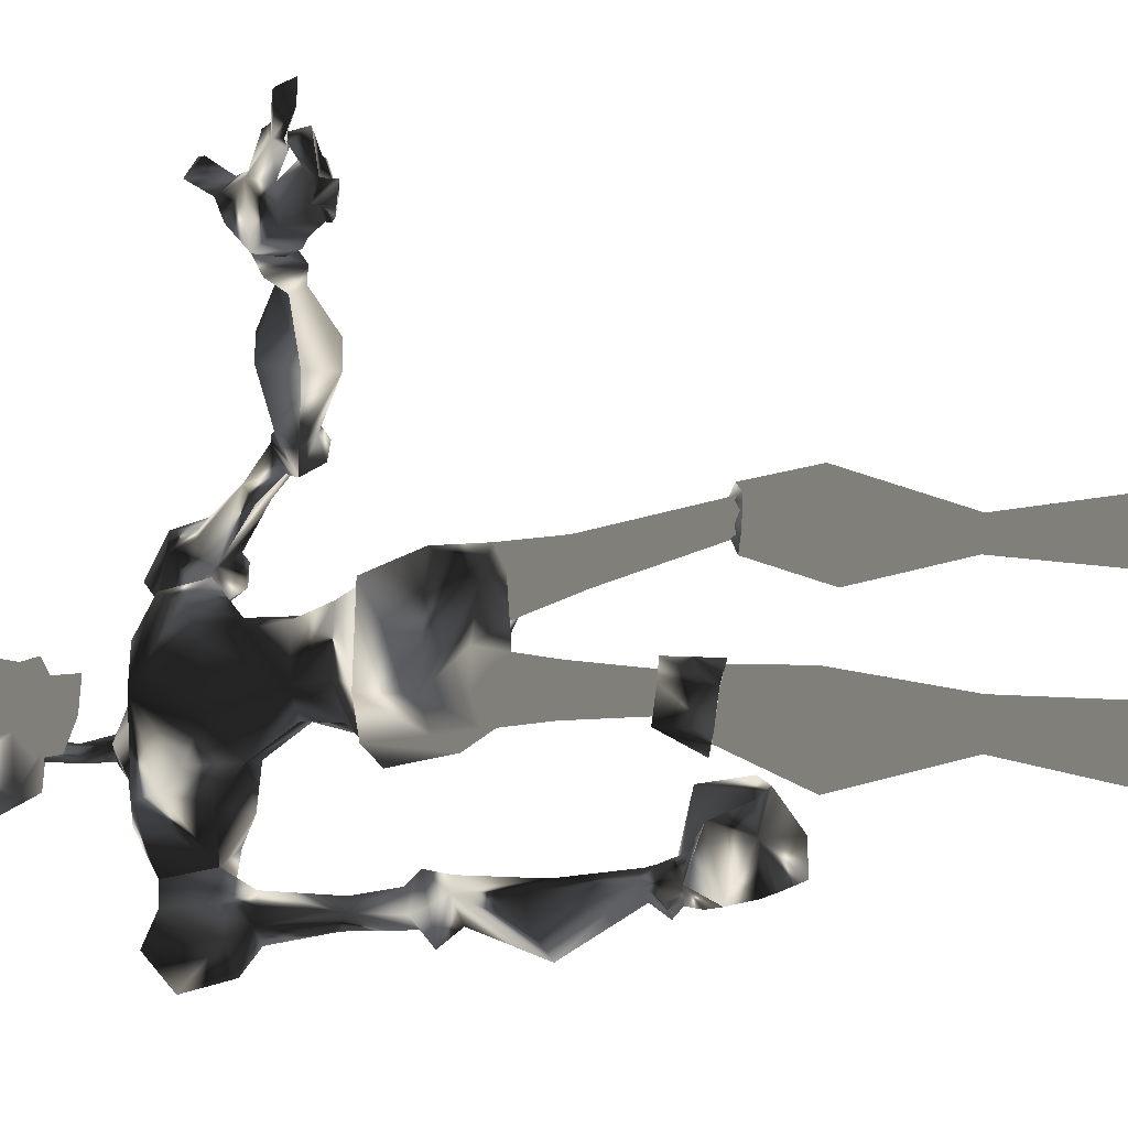
<metadata>
{"format":"obj","ext":"obj","renderer":"f3d","projection":"perspective","resolution":1024,"background":"white","views":[{"elev":-36.4,"azim":105.6,"up":"+Y"}]}
</metadata>
<code>
o Models/hueteotl/frames/hueteotl_wave_1
v 2.959 5.475 16.01
v 6.818 4.042 18.61
v 3.272 4.759 18.61
v 9.008 4.311 16.81
v 9.529 2.251 10.02
v 6.088 2.251 10.22
v 9.529 2.699 9.225
v 5.253 2.699 9.824
v 9.112 1.893 15.01
v 5.879 3.057 14.02
v 4.628 6.729 16.01
v 6.088 6.55 16.61
v 4.732 6.55 18.61
v 3.898 6.639 18.01
v 8.591 0.5495 17.81
v 3.063 1.624 16.61
v 2.646 1.714 18.81
v 6.401 0.9973 18.41
v 7.861 3.774 9.424
v 7.756 3.505 14.02
v 7.965 3.057 10.02
v 4.002 7.714 15.41
v 6.609 7.804 17.61
v 4.523 7.535 18.81
v 2.855 7.445 17.41
v 4.002 8.878 15.41
v 6.505 8.968 17.61
v 3.898 8.878 19.61
v 2.229 8.789 18.21
v 5.358 10.22 16.41
v 3.793 10.49 18.21
v 6.818 8.072 16.41
v 6.714 8.699 16.41
v 5.984 9.326 15.81
v 5.358 8.251 15.21
v 10.26 9.058 12.42
v 9.842 9.595 11.82
v 9.217 9.058 11.42
v 6.088 7.266 15.81
v 9.634 8.072 12.02
v 5.253 4.759 14.62
v 8.487 4.938 15.01
v 9.112 3.594 15.81
v 4.732 4.49 19.41
v 4.732 2.878 19.41
v 8.278 8.072 13.62
v 7.756 8.61 13.22
v 8.695 8.699 14.02
v 8.069 9.237 13.82
v 9.947 7.535 11.42
v 10.78 8.968 12.22
v 10.05 10.4 11.42
v 9.529 9.326 10.42
v 9.321 8.52 10.62
v 11.09 7.893 11.02
v 11.51 8.52 11.82
v 11.3 9.684 11.02
v 11.09 9.058 10.42
v 10.89 8.52 10.42
v 14.43 8.431 9.824
v 14.74 8.878 11.42
v 14.85 10.22 11.42
v 14.43 11.39 10.02
v 13.81 10.22 8.626
v 13.6 8.878 8.626
v 9.634 3.057 9.225
v 8.069 4.042 9.424
v 4.941 3.057 9.624
v 9.842 3.684 6.629
v 8.382 4.49 6.829
v 5.775 3.415 7.028
v 9.634 1.982 4.832
v 5.671 1.714 5.231
v 6.505 2.788 4.233
v 9.112 2.609 4.033
v 9.425 3.684 4.433
v 7.965 4.311 5.032
v 7.965 1.356 4.233
v 7.965 4.49 1.837
v 7.026 3.774 1.837
v 7.131 2.788 1.638
v 8.174 2.251 1.638
v 8.904 2.968 1.638
v 8.799 3.953 1.837
v 7.026 2.162 11.62
v 8.382 2.699 11.62
v 9.425 1.803 11.62
v 7.444 5.117 -3.953
v 7.026 4.669 -3.953
v 7.131 4.042 -4.153
v 7.652 3.774 -4.153
v 8.278 4.221 -4.153
v 8.278 4.848 -3.953
v 4.211 6.46 -6.149
v 7.861 5.744 -3.753
v 6.609 5.565 -3.354
v 6.714 6.819 -6.748
v 3.689 4.848 -6.149
v 8.591 4.669 -4.153
v 6.296 4.4 -3.554
v 7.965 4.58 -7.148
v 4.523 3.057 -6.549
v 8.069 3.505 -3.953
v 6.922 3.326 -3.554
v 7.026 3.415 -7.148
v 4.523 3.774 -11.74
v 5.045 4.669 -11.94
v 4.315 5.386 -11.74
v 3.376 5.296 -11.54
v 3.168 4.49 -11.34
v 1.916 3.863 -20.33
v 2.75 5.654 -19.93
v 1.499 7.177 -20.13
v -0.274 6.908 -20.52
v -0.6912 5.207 -20.72
v 0.1432 3.594 -20.72
v 3.793 4.132 -21.72
v 5.462 6.192 -21.72
v 3.272 7.445 -21.72
v 0.1432 6.908 -21.72
v -0.5869 5.027 -21.72
v 0.7689 3.594 -21.52
v 5.775 4.132 -24.12
v 8.174 6.639 -22.92
v 4.836 9.147 -24.32
v 0.2475 6.819 -24.12
v -1.108 4.938 -24.12
v 0.7689 3.505 -24.12
v 7.548 4.49 -22.92
v 6.714 8.251 -22.92
v 7.548 4.221 -24.12
v 8.174 6.639 -24.32
v 6.714 8.162 -24.32
v 9.947 -3.302 2.237
v 9.112 -3.839 2.237
v 10.05 -5.182 -3.354
v 10.78 -4.914 -3.154
v 8.278 -3.122 1.837
v 9.634 -4.824 -3.554
v 8.382 -2.137 1.638
v 9.738 -4.197 -3.554
v 9.425 -1.689 1.837
v 10.36 -3.928 -3.554
v 10.16 -2.316 2.037
v 10.89 -4.287 -3.154
v 4.941 -1.779 9.624
v 5.879 -0.5252 4.832
v 9.842 -0.7939 5.032
v 5.671 -2.137 6.629
v 9.842 -2.675 5.032
v 8.382 -3.212 5.032
v 7.131 -1.689 3.834
v 9.738 -1.6 4.233
v 8.382 -0.2565 4.033
v 9.842 -2.406 6.829
v 8.382 -3.122 6.829
v 9.634 -1.779 9.225
v 8.069 -2.764 9.424
v 9.529 -1.421 9.225
v 7.861 -2.495 9.424
v 5.253 -1.421 9.824
v 1.812 -3.302 16.01
v 3.481 -3.839 16.01
v 2.125 -3.391 18.21
v 3.168 -3.749 18.41
v 7.965 -1.779 10.02
v 7.965 -1.421 11.62
v 6.818 -0.7043 11.62
v 6.088 -0.973 10.22
v 6.714 -1.869 14.02
v 5.149 -0.7939 14.02
v 9.529 -0.973 10.02
v 9.217 -0.7939 11.62
v 8.487 -0.8835 15.01
v 5.671 -2.048 18.61
v 3.481 -1.6 19.41
v 2.02 -1.331 18.61
v 4.211 -0.07743 19.41
v 7.965 -2.495 15.81
v 6.818 -3.481 15.01
v 1.499 -1.869 16.01
v 3.898 -2.137 14.62
v 7.548 -3.122 16.81
v 4.419 1.356 14.82
v 11.3 -10.29 -22.92
v 9.321 -11.27 -23.92
v 11.2 -10.38 -24.12
v 4.732 -9.033 -24.12
v 3.376 -7.063 -24.12
v 5.358 -5.72 -24.32
v 10.26 -6.347 -24.32
v 12.03 -6.526 -23.12
v 12.14 -6.436 -24.32
v 12.76 -8.675 -22.92
v 12.76 -8.765 -24.12
v 8.382 -6.078 -21.72
v 10.05 -8.138 -21.72
v 7.756 -9.391 -21.52
v 5.358 -5.54 -21.72
v 4.732 -8.854 -21.52
v 4.002 -7.063 -21.72
v 4.836 -5.54 -20.92
v 6.609 -5.72 -20.33
v 7.339 -7.511 -19.93
v 5.984 -9.033 -19.93
v 4.315 -8.765 -20.52
v 4.002 -7.063 -20.92
v 8.174 -4.734 -11.74
v 8.695 -5.72 -11.54
v 7.861 -6.347 -11.34
v 6.922 -6.167 -11.34
v 6.714 -5.361 -11.34
v 7.548 -3.391 -6.549
v 10.05 -3.928 -6.748
v 10.89 -5.182 -6.549
v 9.529 -7.242 -6.149
v 6.922 -6.794 -5.95
v 6.505 -5.093 -6.149
v 10.36 -5.809 -2.955
v 9.112 -5.54 -2.755
v 8.695 -4.376 -3.154
v 11.2 -4.824 -3.354
v 9.529 -3.391 -3.154
v 10.68 -3.66 -3.354
v 7.756 4.49 -3.154
v 9.321 -3.122 -3.354
v 11.2 -3.391 -1.757
v 10.99 -3.749 -3.953
v 8.278 -4.376 -2.955
v 11.51 -4.645 -1.757
v 11.3 -5.003 -3.753
v 8.799 -5.988 -2.755
v 10.78 -5.809 -1.357
v 10.57 -6.167 -3.354
v 4.211 1.982 20.01
v 4.523 1.356 20.01
v 4.002 0.9077 20.01
v 2.855 1.714 20.01
v 4.106 1.893 21.4
v 4.523 1.445 21.4
v 4.002 1.087 21.4
v 3.272 1.624 21.6
v 5.984 2.609 21.2
v 8.799 2.788 25
v 4.941 1.356 26.2
v 7.652 2.341 20.01
v 8.904 1.445 22.4
v 5.984 2.609 22.2
v 4.002 2.609 22.8
v 5.775 3.863 23.2
v 7.131 2.968 26.4
v 3.898 3.326 25
v 7.444 3.505 24
v 8.591 3.236 23.8
v 9.321 1.803 23.6
v 9.321 0.9973 23.6
v 8.174 2.878 22.2
v 3.585 1.356 25
v 8.904 1.356 25.4
v 7.131 1.356 26.6
v 6.818 3.057 21.6
v 7.652 2.341 21.2
v 7.861 3.236 21.6
v 7.339 3.594 21.8
v 8.174 -0.07743 22.2
v 7.861 -0.3461 21.4
v 7.652 0.4599 21
v 7.339 -0.7939 21.6
v 6.818 -0.2565 21.6
v 5.775 -1.152 23
v 5.984 0.1912 22
v 4.002 0.1017 22.8
v 3.898 -0.7043 24.8
v 8.799 -0.167 24.8
v 5.984 0.1912 21.2
v 7.652 0.5495 20.01
v 7.131 -0.3461 26.4
v 8.591 -0.5252 23.6
v 7.548 -0.7939 24
v 8.174 0.5495 22.6
v 8.174 2.251 22.8
v 8.799 1.087 21.8
v 8.799 1.714 21.8
v 4.941 1.714 22.8
v 5.358 1.356 22.6
v 4.836 0.9077 22.8
v 4.106 1.535 23
v 1.29 -4.376 12.02
v 1.499 -5.182 12.02
v 1.812 -3.928 15.21
v 2.333 -5.003 15.01
v 0.4561 -4.645 12.22
v 0.5603 -4.376 15.41
v 2.02 -5.54 15.21
v 0.7689 -5.451 12.42
v 0.9775 -5.72 15.21
v 0.2475 -3.57 16.61
v 3.272 -5.182 16.01
v -0.274 -4.734 16.61
v 2.646 -6.257 16.01
v 0.5603 -6.615 16.21
v 0.7689 -7.063 18.41
v 0.5603 -5.093 19.61
v 2.438 -6.078 19.21
v 0.9775 -3.839 18.81
v 2.959 -4.824 18.41
v 23.09 9.416 6.829
v 22.88 10.13 7.028
v 22.36 9.774 8.027
v 22.36 10.49 9.025
v 21.73 10.22 10.42
v 22.67 9.864 9.025
v 20.69 9.953 10.42
v 21.94 10.76 9.624
v 21.94 9.864 7.028
v 21.94 7.983 6.429
v 21.52 9.774 7.428
v 21.31 7.983 7.228
v 22.57 10.49 11.22
v 22.77 11.12 10.42
v 21.11 11.03 10.22
v 22.36 11.57 10.82
v 20.58 10.76 9.624
v 20.17 8.878 9.624
v 19.65 9.147 8.027
v 21.84 8.251 8.027
v 22.04 10.49 8.426
v 22.57 10.13 6.23
v 22.36 8.61 5.83
v 21.94 8.968 6.03
v 22.98 9.864 6.23
v 23.71 8.251 6.03
v 25.17 9.147 5.83
v 24.03 7.714 5.231
v 25.17 8.61 6.629
v 22.57 8.251 6.429
v 23.71 7.177 6.23
v 23.09 7.445 5.631
v 22.04 7.983 6.03
v 21.84 7.983 6.23
v 24.65 9.595 6.829
v 23.19 9.864 7.028
v 25.07 11.57 6.429
v 25.49 10.85 7.028
v 24.55 10.76 6.629
v 24.76 11.48 7.428
v 23.09 11.21 7.428
v 23.4 10.58 7.428
v 23.5 10.58 7.827
v 23.61 11.21 7.827
v 22.98 10.4 7.428
v 23.4 11.21 8.226
v 22.67 11.3 7.428
v 19.85 10.22 8.027
v 19.65 9.953 9.424
v 19.33 10.13 8.626
v 19.23 9.326 8.825
v 18.92 8.878 9.624
v 18.5 9.505 8.226
v 19.33 10.22 9.824
v 18.92 10.49 8.825
v 18.08 8.699 9.025
v 17.98 9.058 8.426
v 18.29 9.147 9.424
v 18.29 9.864 9.025
v 0.2475 -5.54 9.624
v 1.186 -5.451 9.824
v 1.082 -4.197 10.02
v -0.06541 -4.824 10.02
v 5.253 -6.078 -1.757
v 1.395 -6.794 -3.354
v 1.708 -7.153 -2.755
v 0.4561 -4.645 -1.557
v 2.855 -5.63 -0.5588
v 2.855 -7.959 -1.757
v 1.186 -6.347 -4.352
v -0.1697 -4.645 -2.955
v 0.3518 -3.928 -2.955
v 2.125 -5.182 -4.552
v 2.438 -2.675 -2.955
v 3.793 -4.108 -3.753
v 3.898 -4.645 -3.154
v 2.438 -2.675 -0.7584
v 0.8732 -3.033 -1.757
v 3.481 -5.899 -3.154
v 1.395 -7.063 -0.7584
v 2.75 -6.794 -0.3591
v 1.812 -7.063 -0.1594
v 1.916 -6.257 0.2399
v 1.499 -6.436 0.6392
v 2.959 -5.988 0.4395
v 3.063 -7.511 0.2399
v 1.916 -7.6 0.2399
v 1.812 -5.809 1.039
v 2.438 -5.72 1.039
v 2.646 -6.436 1.238
v 1.916 -6.794 1.039
v -0.1697 -4.645 4.632
v 1.499 -5.003 4.632
v 2.646 -6.078 5.231
v 2.02 -7.153 5.231
v 0.2475 -7.6 4.832
v -0.5869 -5.899 4.632
v 0.1432 -4.287 8.027
v 1.082 -4.018 8.226
v 1.499 -5.003 8.226
v 0.3518 -5.72 8.027
v -0.06541 -4.824 7.827
v -0.3783 -4.018 9.424
v 1.082 -3.57 9.424
v 1.395 -5.361 9.025
v -0.1697 -6.167 9.225
v -0.6912 -4.734 9.225
f 279 270 277
f 277 270 273
f 252 250 251
f 250 253 251
f 374 389 383
f 383 389 373
f 374 383 382
f 374 382 370
f 370 382 385
f 159 172 5
f 5 7 159
f 146 68 8
f 155 69 72
f 72 148 155
f 155 157 66
f 66 69 155
f 148 72 78
f 78 154 148
f 380 382 383
f 383 373 384
f 378 384 377
f 377 384 373
f 371 377 386
f 386 377 373
f 371 386 372
f 370 385 375
f 372 375 385
f 376 378 377
f 378 376 379
f 380 379 381
f 378 379 380
f 371 376 377
f 380 383 384
f 378 380 384
f 381 382 380
f 382 381 385
f 379 385 381
f 385 379 376
f 371 385 376
f 372 385 371
f 373 389 386
f 386 375 372
f 387 374 370
f 387 370 375
f 387 386 388
f 387 375 386
f 386 389 388
f 389 391 390
f 391 389 374
f 391 387 392
f 391 374 387
f 392 388 393
f 392 387 388
f 393 389 390
f 393 388 389
f 295 289 366
f 289 367 366
f 288 368 289
f 368 367 289
f 288 292 368
f 292 369 368
f 390 395 394
f 395 390 391
f 391 396 395
f 396 391 392
f 396 393 397
f 396 392 393
f 397 390 394
f 397 393 390
f 394 399 398
f 399 394 395
f 399 396 400
f 399 395 396
f 396 401 400
f 396 402 401
f 402 396 397
f 402 394 403
f 402 397 394
f 403 394 398
f 398 405 404
f 405 398 399
f 399 406 405
f 406 399 400
f 406 400 401
f 406 402 407
f 406 401 402
f 407 403 408
f 407 402 403
f 408 398 404
f 408 403 398
f 404 410 409
f 410 404 405
f 410 406 411
f 410 405 406
f 406 412 411
f 412 406 407
f 412 408 413
f 412 407 408
f 413 404 409
f 413 408 404
f 369 410 368
f 369 409 410
f 410 367 368
f 367 410 411
f 367 412 366
f 367 411 412
f 412 369 366
f 369 412 413
f 369 413 409
f 366 292 295
f 292 366 369
f 154 78 73
f 73 147 154
f 146 147 73
f 5 172 173
f 173 87 5
f 174 15 9
f 173 174 9
f 9 87 173
f 49 37 48
f 48 37 36
f 46 48 40
f 40 48 36
f 46 40 47
f 47 40 38
f 307 309 308
f 310 312 311
f 311 312 313
f 314 310 311
f 315 317 316
f 317 318 316
f 314 311 319
f 314 319 320
f 319 311 321
f 321 322 319
f 322 321 314
f 314 320 322
f 313 323 321
f 313 321 311
f 323 310 314
f 323 314 321
f 324 318 325
f 324 313 312
f 326 324 312
f 309 326 312
f 319 322 320
f 310 323 327
f 317 309 327
f 328 330 329
f 329 331 328
f 332 333 331
f 329 334 332
f 329 332 331
f 307 335 332
f 332 337 336
f 332 336 307
f 315 316 330
f 315 330 328
f 307 336 326
f 334 338 337
f 337 332 334
f 329 339 338
f 329 338 334
f 338 339 336
f 336 337 338
f 340 336 339
f 329 330 340
f 340 339 329
f 340 316 336
f 316 340 330
f 316 318 326
f 316 326 336
f 333 332 335
f 335 341 333
f 307 342 341
f 307 341 335
f 341 342 331
f 331 333 341
f 308 342 307
f 308 328 331
f 308 331 342
f 315 328 308
f 317 315 308
f 308 309 317
f 309 307 326
f 343 345 344
f 344 346 343
f 347 348 345
f 347 345 343
f 345 348 349
f 349 344 345
f 349 350 346
f 349 346 344
f 346 350 347
f 347 343 346
f 351 349 348
f 352 350 349
f 352 353 347
f 352 347 350
f 347 353 351
f 351 348 347
f 349 310 352
f 310 353 352
f 327 353 310
f 309 351 353
f 353 327 309
f 312 310 349
f 349 351 309
f 309 312 349
f 318 324 326
f 317 354 318
f 318 354 325
f 327 323 354
f 354 317 327
f 355 313 324
f 355 323 313
f 355 356 354
f 355 354 323
f 354 356 357
f 357 325 354
f 357 324 325
f 357 359 358
f 358 324 357
f 358 360 355
f 358 355 324
f 360 361 356
f 360 356 355
f 361 359 357
f 361 357 356
f 359 363 362
f 362 358 359
f 358 362 364
f 364 360 358
f 364 365 361
f 364 361 360
f 365 363 359
f 365 359 361
f 363 65 60
f 60 362 363
f 60 61 364
f 60 364 362
f 364 61 62
f 364 62 63
f 63 365 364
f 63 64 363
f 63 363 365
f 64 65 363
f 290 289 291
f 290 288 289
f 290 292 288
f 292 290 293
f 291 289 294
f 294 295 296
f 294 289 295
f 296 292 293
f 292 296 295
f 162 290 163
f 297 290 162
f 297 293 290
f 298 163 290
f 298 290 291
f 293 297 299
f 298 294 300
f 298 291 294
f 294 301 300
f 301 294 296
f 301 293 299
f 301 296 293
f 302 299 303
f 299 302 301
f 300 302 304
f 300 301 302
f 304 302 303
f 305 299 297
f 305 303 299
f 300 306 298
f 306 300 304
f 306 303 305
f 306 304 303
f 164 297 162
f 164 305 297
f 298 165 163
f 165 298 306
f 306 164 165
f 164 306 305
f 197 185 198
f 198 185 186
f 197 196 192
f 192 196 191
f 123 117 129
f 129 117 118
f 118 119 130
f 130 119 125
f 168 169 6
f 85 184 168
f 168 6 85
f 6 169 161
f 161 8 6
f 287 242 239
f 239 284 287
f 284 239 240
f 240 285 284
f 240 241 286
f 240 286 285
f 241 242 287
f 241 287 286
f 238 235 239
f 238 239 242
f 239 235 236
f 236 240 239
f 236 237 241
f 236 241 240
f 241 237 238
f 238 242 241
f 17 45 235
f 17 235 238
f 45 18 236
f 45 236 235
f 236 18 178
f 178 237 236
f 237 178 17
f 17 238 237
f 166 169 168
f 166 168 167
f 168 171 170
f 168 170 167
f 166 167 173
f 173 172 166
f 170 174 173
f 173 167 170
f 184 171 168
f 165 176 175
f 176 164 177
f 176 165 164
f 177 17 178
f 178 176 177
f 175 176 178
f 178 18 175
f 174 170 179
f 170 180 179
f 163 182 181
f 163 180 182
f 183 180 163
f 182 170 171
f 182 180 170
f 183 179 180
f 15 174 179
f 179 183 15
f 184 182 171
f 16 181 182
f 182 184 16
f 181 162 163
f 160 161 169
f 169 166 160
f 172 159 160
f 172 160 166
f 177 181 16
f 177 16 17
f 175 18 15
f 15 183 175
f 181 177 164
f 164 162 181
f 175 183 163
f 163 165 175
f 65 59 55
f 55 60 65
f 60 55 56
f 56 61 60
f 56 62 61
f 56 57 63
f 56 63 62
f 57 58 64
f 57 64 63
f 58 59 65
f 58 65 64
f 59 54 50
f 50 55 59
f 50 51 56
f 50 56 55
f 56 51 52
f 52 57 56
f 52 53 58
f 52 58 57
f 53 54 59
f 53 59 58
f 38 40 50
f 38 50 54
f 50 40 36
f 36 51 50
f 36 37 52
f 36 52 51
f 52 37 38
f 38 53 52
f 38 54 53
f 39 32 48
f 39 48 46
f 39 46 47
f 47 35 39
f 32 33 48
f 33 34 49
f 33 49 48
f 37 49 47
f 47 38 37
f 34 35 47
f 47 49 34
f 11 12 39
f 22 11 39
f 22 39 35
f 23 39 12
f 23 32 39
f 35 26 22
f 23 27 33
f 23 33 32
f 33 27 30
f 30 34 33
f 30 26 35
f 30 35 34
f 31 29 26
f 26 30 31
f 27 28 31
f 27 31 30
f 28 29 31
f 25 22 26
f 25 26 29
f 27 23 24
f 24 28 27
f 24 25 29
f 24 29 28
f 14 11 22
f 14 22 25
f 23 12 13
f 13 24 23
f 24 13 14
f 14 25 24
f 21 86 85
f 21 85 6
f 85 86 20
f 85 20 10
f 87 86 21
f 21 5 87
f 87 9 20
f 20 86 87
f 85 10 184
f 13 2 44
f 44 3 14
f 44 14 13
f 45 17 3
f 3 44 45
f 45 44 2
f 2 18 45
f 9 43 20
f 20 43 42
f 12 1 41
f 12 41 42
f 4 12 42
f 41 10 20
f 41 20 42
f 4 42 43
f 15 43 9
f 15 4 43
f 10 41 184
f 16 184 41
f 1 16 41
f 1 12 11
f 6 8 19
f 19 21 6
f 5 21 19
f 5 19 7
f 3 17 16
f 3 16 1
f 15 18 2
f 2 4 15
f 14 3 1
f 1 11 14
f 12 4 2
f 2 13 12
f 228 227 226
f 229 226 227
f 229 227 230
f 231 230 227
f 227 228 231
f 229 231 228
f 228 226 229
f 233 232 229
f 229 230 233
f 234 233 230
f 230 231 234
f 234 231 229
f 234 229 232
f 232 233 234
f 95 99 225
f 99 103 225
f 103 104 225
f 104 100 225
f 100 96 225
f 96 95 225
f 186 185 187
f 191 193 192
f 192 193 195
f 192 195 194
f 185 194 195
f 195 187 185
f 194 197 192
f 194 185 197
f 190 189 188
f 191 190 188
f 191 188 186
f 195 193 191
f 191 186 187
f 187 195 191
f 196 199 190
f 190 191 196
f 198 186 188
f 198 188 200
f 200 188 189
f 200 189 201
f 199 201 189
f 189 190 199
f 203 202 199
f 199 196 203
f 204 203 196
f 196 197 204
f 204 197 198
f 204 198 205
f 205 198 200
f 205 200 206
f 207 206 200
f 200 201 207
f 207 201 199
f 207 199 202
f 212 202 203
f 212 203 208
f 208 203 204
f 208 204 209
f 210 209 204
f 204 205 210
f 211 210 205
f 205 206 211
f 211 206 207
f 211 207 212
f 212 207 202
f 213 212 208
f 213 208 214
f 214 208 209
f 214 209 215
f 215 209 210
f 215 210 216
f 217 216 210
f 210 211 217
f 218 217 211
f 211 212 218
f 213 218 212
f 216 217 220
f 220 219 216
f 218 221 220
f 218 220 217
f 219 222 215
f 215 216 219
f 218 213 223
f 223 221 218
f 224 214 215
f 224 215 222
f 223 213 214
f 214 224 223
f 133 130 125
f 123 129 131
f 129 124 132
f 129 132 131
f 132 124 130
f 130 133 132
f 124 129 118
f 124 118 130
f 126 127 128
f 126 128 123
f 125 126 123
f 123 131 132
f 133 125 123
f 123 132 133
f 128 122 117
f 117 123 128
f 119 120 126
f 119 126 125
f 120 121 127
f 120 127 126
f 127 121 122
f 122 128 127
f 122 116 111
f 111 117 122
f 117 111 112
f 112 118 117
f 112 113 119
f 112 119 118
f 113 114 120
f 113 120 119
f 120 114 115
f 115 121 120
f 115 116 122
f 115 122 121
f 110 106 111
f 110 111 116
f 106 107 112
f 106 112 111
f 112 107 108
f 108 113 112
f 113 108 109
f 109 114 113
f 109 110 115
f 109 115 114
f 110 116 115
f 102 105 106
f 102 106 110
f 105 101 107
f 105 107 106
f 101 97 108
f 101 108 107
f 108 97 94
f 94 109 108
f 109 94 98
f 98 110 109
f 110 98 102
f 96 94 97
f 97 95 96
f 98 94 96
f 98 96 100
f 101 99 95
f 95 97 101
f 104 102 98
f 98 100 104
f 103 99 101
f 103 101 105
f 105 102 104
f 104 103 105
f 135 134 137
f 137 136 135
f 138 135 136
f 136 139 138
f 138 139 141
f 138 141 140
f 140 141 143
f 140 143 142
f 142 143 145
f 142 145 144
f 134 144 145
f 145 137 134
f 149 147 146
f 150 134 135
f 150 135 151
f 151 135 138
f 151 138 152
f 138 140 152
f 154 152 140
f 140 142 154
f 153 154 142
f 142 144 153
f 153 144 134
f 153 134 150
f 154 147 152
f 154 153 148
f 147 149 152
f 148 153 150
f 148 150 155
f 155 150 151
f 155 151 156
f 156 151 152
f 156 152 149
f 157 155 156
f 157 156 158
f 158 156 149
f 158 149 146
f 66 157 159
f 159 7 66
f 160 159 157
f 157 158 160
f 160 158 146
f 160 146 161
f 146 8 161
f 93 84 79
f 79 88 93
f 88 79 80
f 80 89 88
f 80 81 90
f 80 90 89
f 81 82 91
f 81 91 90
f 82 83 92
f 82 92 91
f 92 83 84
f 84 93 92
f 73 68 146
f 71 68 73
f 76 77 79
f 76 79 84
f 77 74 80
f 77 80 79
f 74 81 80
f 81 74 78
f 78 82 81
f 82 78 75
f 75 83 82
f 75 76 84
f 75 84 83
f 74 73 78
f 78 72 75
f 74 71 73
f 72 69 76
f 72 76 75
f 69 70 77
f 69 77 76
f 70 71 74
f 70 74 77
f 66 67 70
f 66 70 69
f 67 68 71
f 67 71 70
f 66 7 19
f 19 67 66
f 19 8 68
f 19 68 67
f 258 272 249
f 266 267 269
f 269 268 266
f 270 268 269
f 269 271 270
f 258 273 272
f 260 259 274
f 260 274 277
f 261 262 263
f 263 264 261
f 261 264 250
f 250 248 261
f 249 252 258
f 246 243 275
f 275 276 246
f 243 248 271
f 271 275 243
f 260 251 244
f 260 244 259
f 247 263 283
f 283 263 262
f 267 266 282
f 266 247 282
f 276 267 282
f 246 276 282
f 282 283 246
f 262 246 283
f 247 283 282
f 256 247 280
f 256 255 247
f 278 256 280
f 256 278 274
f 256 274 259
f 256 259 255
f 278 280 265
f 247 265 280
f 254 257 281
f 254 281 255
f 281 257 247
f 247 255 281
f 265 270 279
f 265 279 278
f 257 254 253
f 257 253 250
f 265 247 266
f 265 268 270
f 266 268 265
f 273 258 245
f 277 245 260
f 245 277 273
f 272 273 270
f 279 277 274
f 274 278 279
f 267 276 275
f 272 270 271
f 275 269 267
f 269 275 271
f 257 263 247
f 257 250 264
f 257 264 263
f 252 245 258
f 244 255 259
f 249 272 271
f 271 248 249
f 251 260 245
f 245 252 251
f 249 250 252
f 253 244 251
f 244 253 254
f 244 254 255
f 262 243 246
f 249 248 250
f 243 262 261
f 261 248 243

</code>
